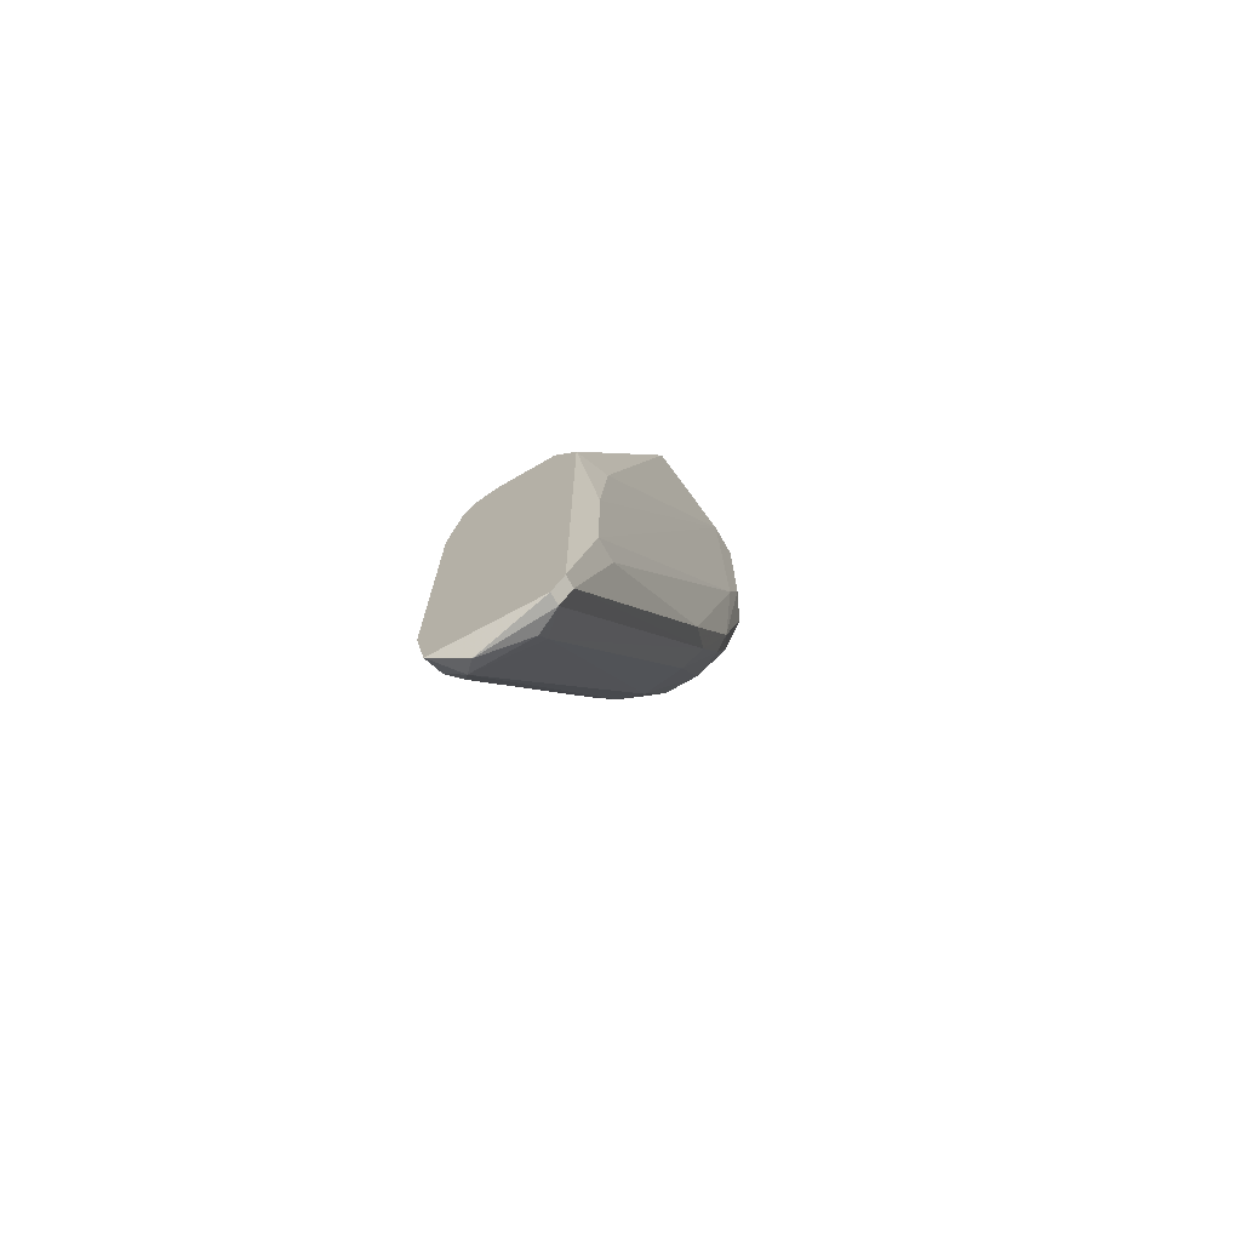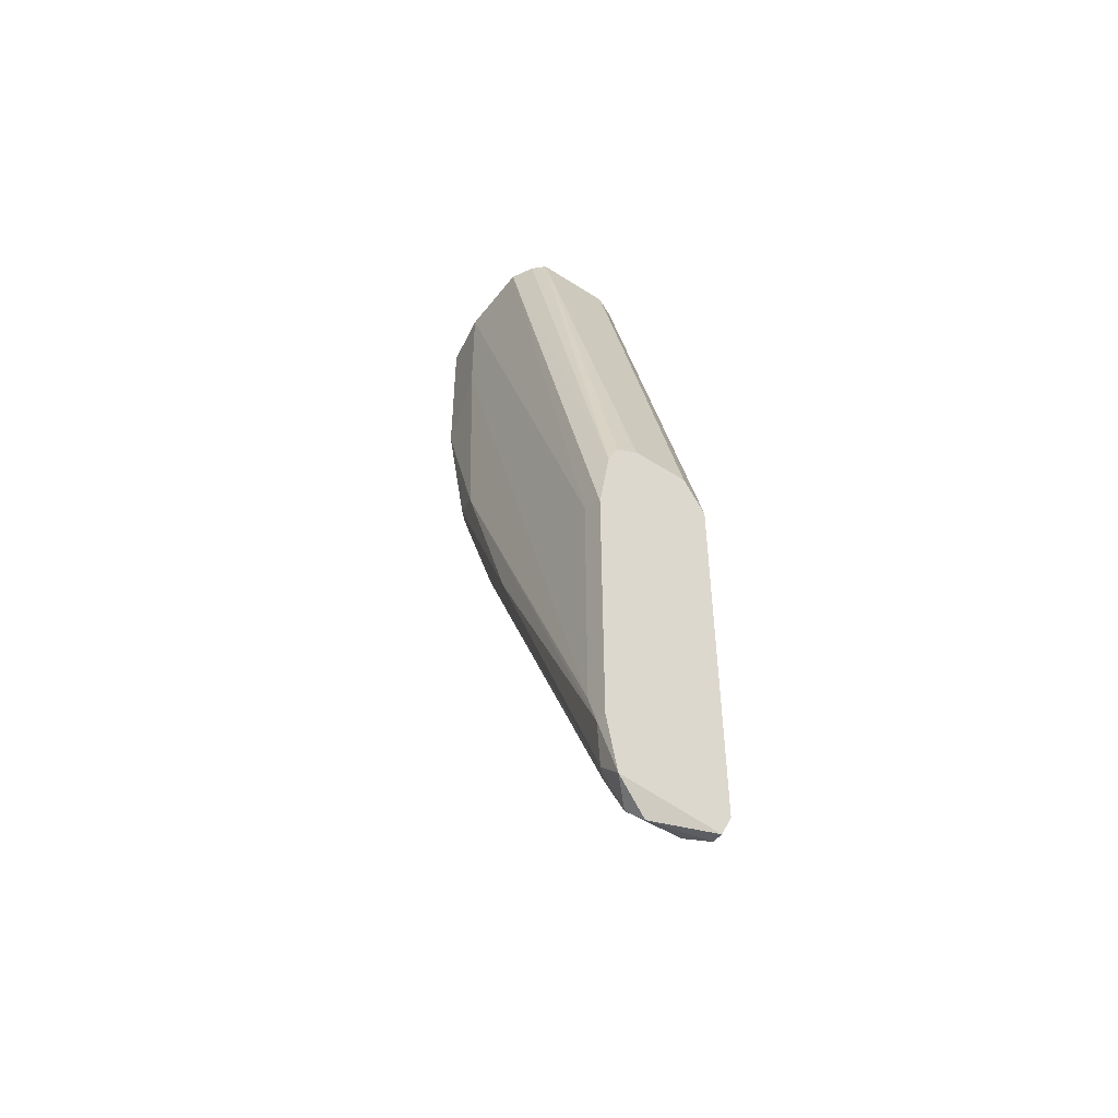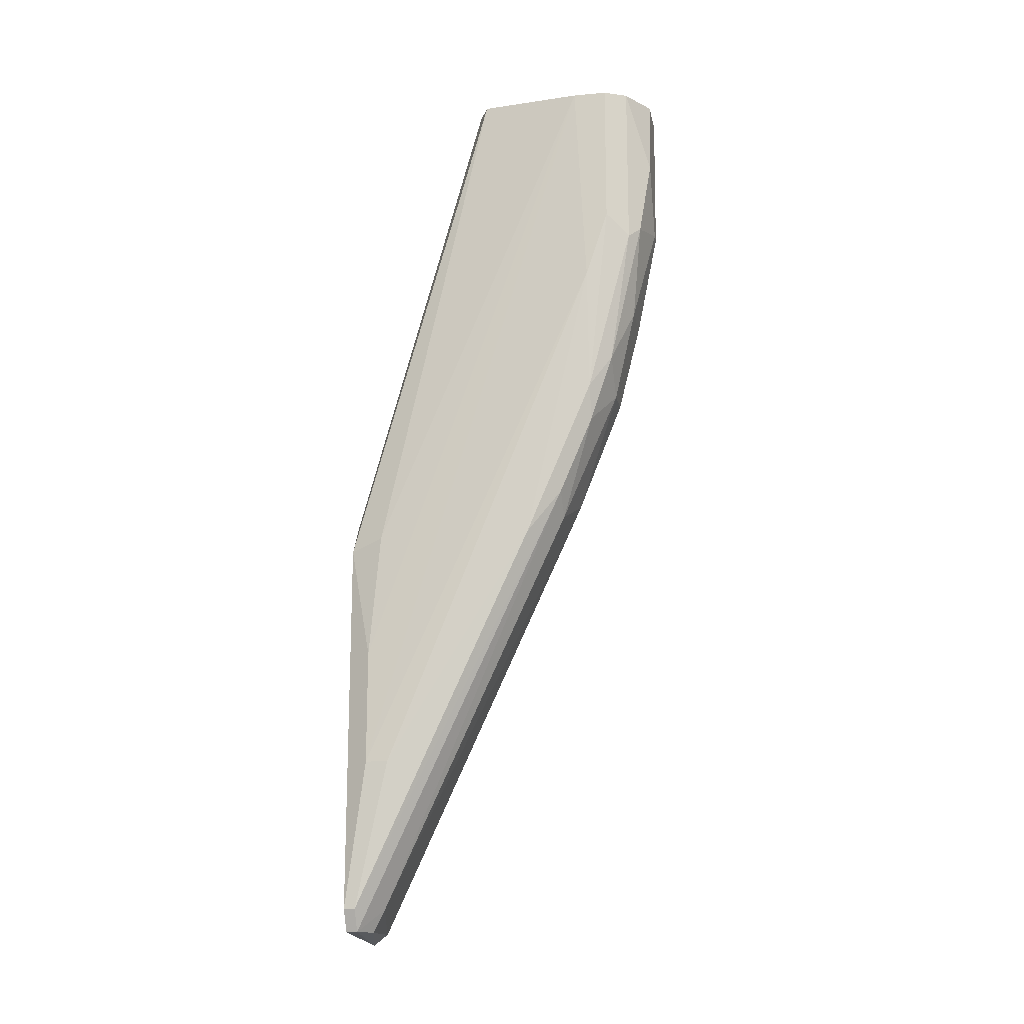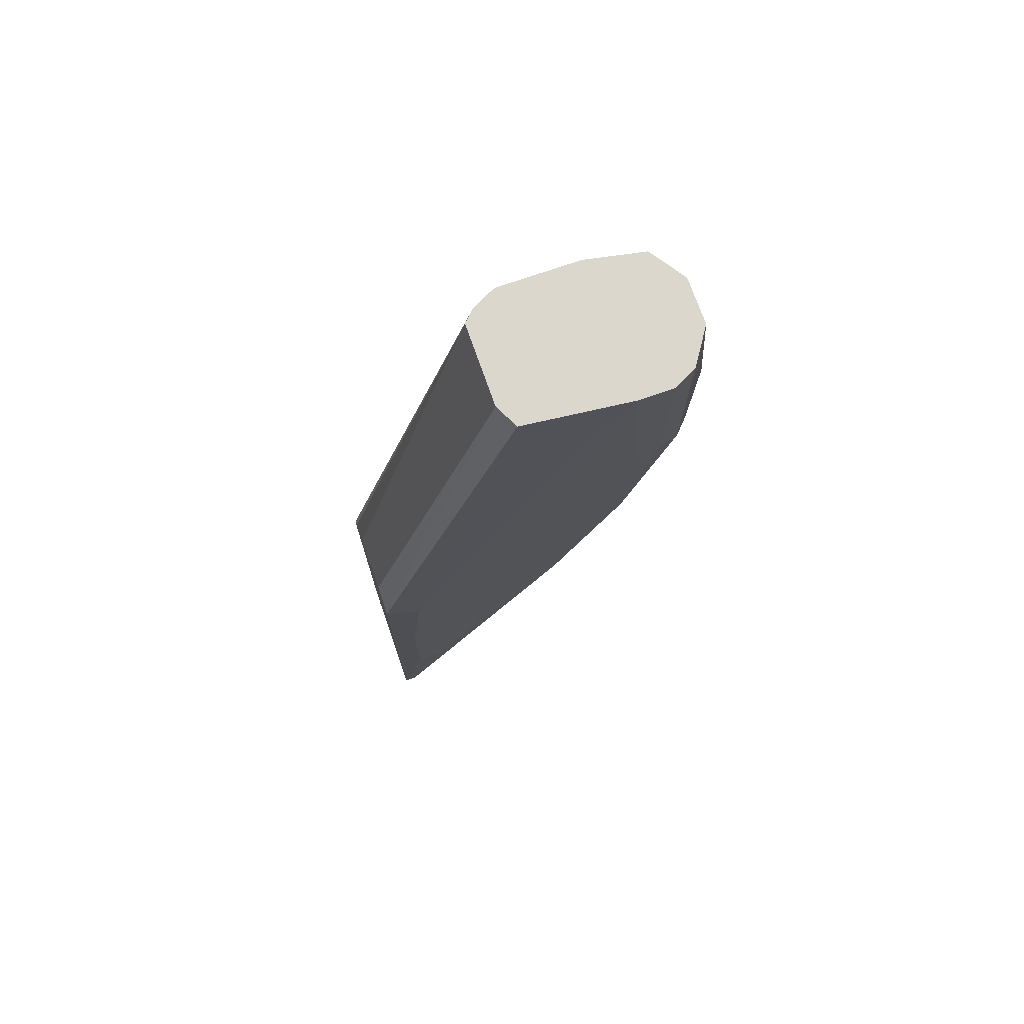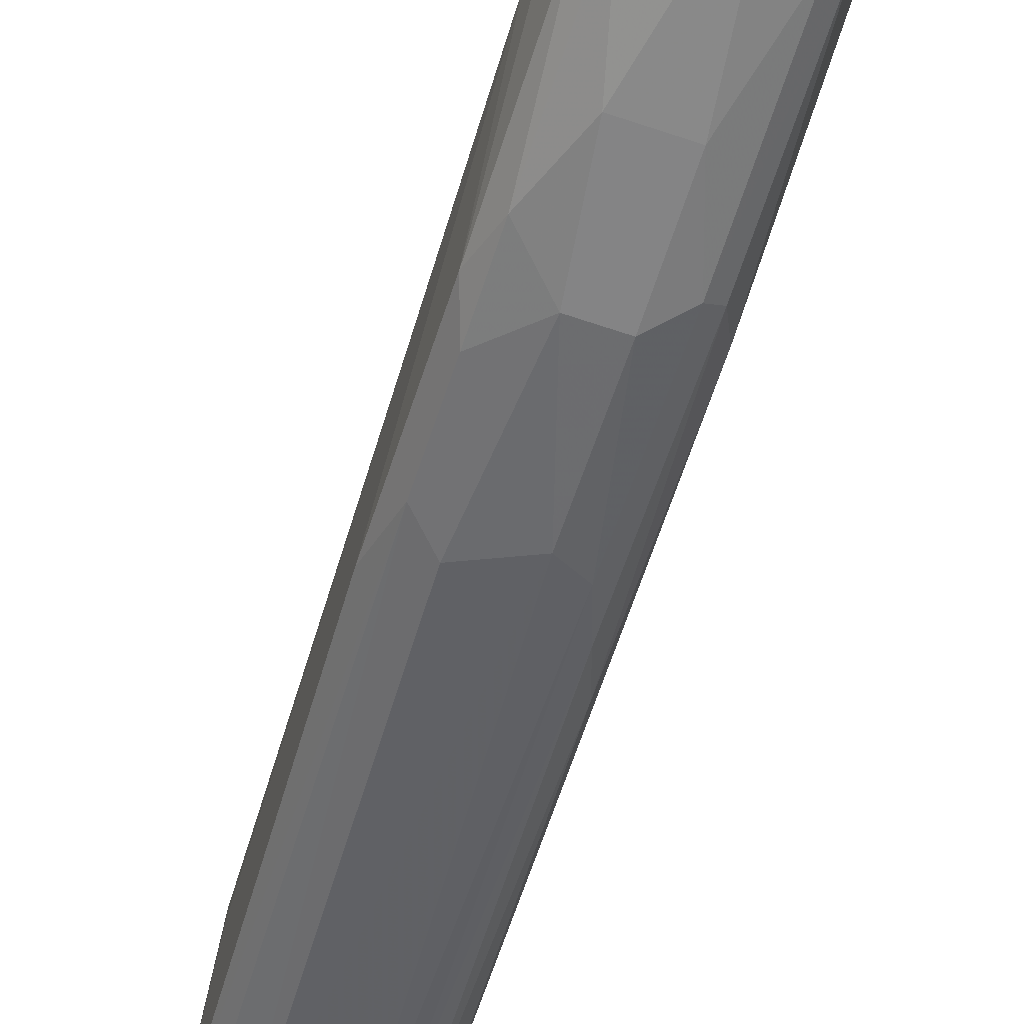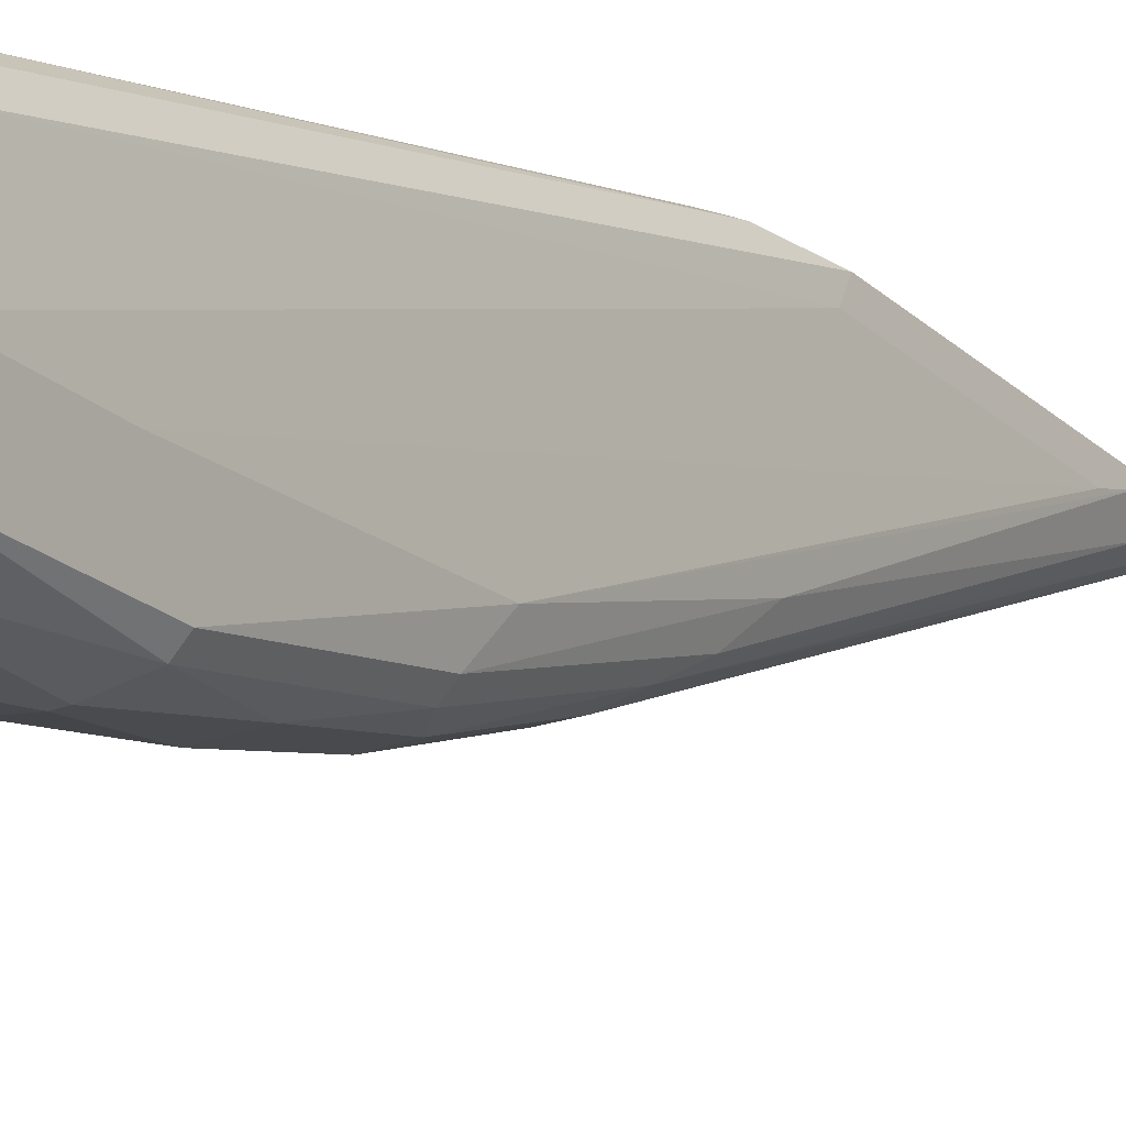
<metadata>
{"format":"obj","ext":"obj","renderer":"f3d","projection":"perspective","resolution":1024,"background":"white","views":[{"elev":-72.4,"azim":-150.1,"up":"+Z"},{"elev":-48.1,"azim":144.1,"up":"+Z"},{"elev":-15.9,"azim":-79.3,"up":"+Z"},{"elev":73.2,"azim":-109.3,"up":"+Z"},{"elev":-75.5,"azim":-17.9,"up":"+Y"},{"elev":-23.0,"azim":34.8,"up":"+Y"}]}
</metadata>
<code>
v -0.000284 -0.02276 0.03195
v -0.001843 -0.008215 -0.002854
v -0.001843 -0.007695 -0.002854
v -0.001843 -0.02276 0.03506
v -0.001843 -0.01393 0.0387
v -0.003402 -0.01912 0.0387
v -0.003402 -0.01964 0.02883
v -0.003402 -0.02068 0.03195
v -0.003402 -0.02068 0.0387
v 0.002312 -0.007695 0.01637
v 0.002312 -0.009253 -0.001297
v 0.002312 -0.02016 0.02415
v 0.002312 -0.02172 0.03143
v 0.002312 -0.02172 0.0387
v 0.002312 -0.01445 0.0387
v 0.002312 -0.01704 0.01585
v -0.001323 -0.007695 0.01689
v -0.001323 -0.02276 0.0387
v -0.001323 -0.02172 0.02727
v -0.001323 -0.01808 0.01689
v -0.002882 -0.009774 0.004935
v -0.002882 -0.008734 0.01013
v -0.002882 -0.008734 0.004935
v -0.002882 -0.009253 0.01585
v -0.002882 -0.02172 0.0309
v -0.002882 -0.02172 0.0387
v -0.002882 -0.01652 0.01585
v -0.002882 -0.01964 0.02312
v -0.002882 -0.01445 0.0387
v 0.002832 -0.007695 0.01533
v 0.002832 -0.007695 -0.002335
v 0.002832 -0.0186 0.02312
v 0.002832 -0.008734 -0.001297
v 0.002832 -0.01549 0.01429
v 0.002832 -0.01549 0.0387
v 0.002832 -0.01912 0.0335
v 0.002832 -0.01912 0.0387
v 0.001273 -0.008215 -0.003377
v 0.001273 -0.007695 0.01689
v 0.003352 -0.008215 0.00026
v 0.003352 -0.007695 0.01221
v 0.003352 -0.007695 0.00026
v 0.003352 -0.008734 0.001821
v 0.003352 -0.008734 0.01273
v 0.001793 -0.02224 0.03143
v 0.001793 -0.008734 -0.002854
v 0.001793 -0.02068 0.02415
v 0.001793 -0.01808 0.01741
v 0.001793 -0.01393 0.0387
v 0.000234 -0.02276 0.03195
v 0.000754 -0.0186 0.01792
v 0.000754 -0.02276 0.0387
v 0.000754 -0.02172 0.02727
v 0.000754 -0.02068 0.02312
v -0.000804 -0.008734 -0.002854
v -0.000804 -0.009253 -0.001816
v -0.000804 -0.02068 0.02312
v -0.002363 -0.008215 -0.001816
v -0.002363 -0.007695 0.01533
v -0.002363 -0.007695 -0.001816
v -0.002363 -0.02224 0.03143
v -0.002363 -0.01964 0.02155
v -0.002363 -0.02068 0.02467
v -0.002363 -0.01808 0.01792
f 1 50 4
f 1 4 61
f 50 1 19
f 1 61 19
f 3 38 2
f 3 2 60
f 2 38 55
f 2 55 56
f 64 2 56
f 60 2 58
f 2 64 58
f 38 3 31
f 3 41 31
f 3 39 41
f 59 39 3
f 59 3 60
f 4 18 26
f 4 50 18
f 4 26 25
f 61 4 25
f 5 39 17
f 59 5 17
f 29 49 5
f 59 29 5
f 49 39 5
f 8 6 7
f 6 23 7
f 8 9 6
f 9 29 6
f 23 6 22
f 6 24 22
f 29 24 6
f 28 8 7
f 7 23 21
f 27 7 21
f 27 28 7
f 9 8 26
f 26 8 25
f 8 28 25
f 14 9 18
f 35 9 14
f 18 9 26
f 35 29 9
f 30 39 10
f 49 30 10
f 39 49 10
f 33 16 11
f 16 48 11
f 46 33 11
f 48 46 11
f 12 32 13
f 12 13 47
f 34 12 16
f 12 47 16
f 32 12 34
f 36 14 13
f 13 14 45
f 32 36 13
f 47 13 45
f 14 18 52
f 35 14 37
f 14 36 37
f 14 52 45
f 35 30 15
f 30 49 15
f 49 35 15
f 33 34 16
f 47 48 16
f 39 59 17
f 18 50 52
f 50 19 53
f 19 54 53
f 57 54 19
f 63 57 19
f 61 63 19
f 51 20 56
f 57 20 51
f 20 64 56
f 20 57 62
f 64 20 62
f 23 60 21
f 27 21 58
f 21 60 58
f 59 23 22
f 24 59 22
f 23 59 60
f 29 59 24
f 28 63 25
f 63 61 25
f 28 27 64
f 64 27 58
f 63 28 62
f 28 64 62
f 29 35 49
f 35 41 30
f 41 39 30
f 31 40 33
f 46 31 33
f 46 38 31
f 40 31 42
f 31 41 42
f 40 32 34
f 36 32 43
f 32 40 43
f 33 40 34
f 35 37 44
f 41 35 44
f 37 36 44
f 44 36 43
f 38 46 55
f 41 40 42
f 40 41 44
f 40 44 43
f 47 45 53
f 52 50 45
f 45 50 53
f 46 48 51
f 46 51 56
f 55 46 56
f 48 47 54
f 54 47 53
f 51 48 54
f 57 51 54
f 57 63 62

</code>
